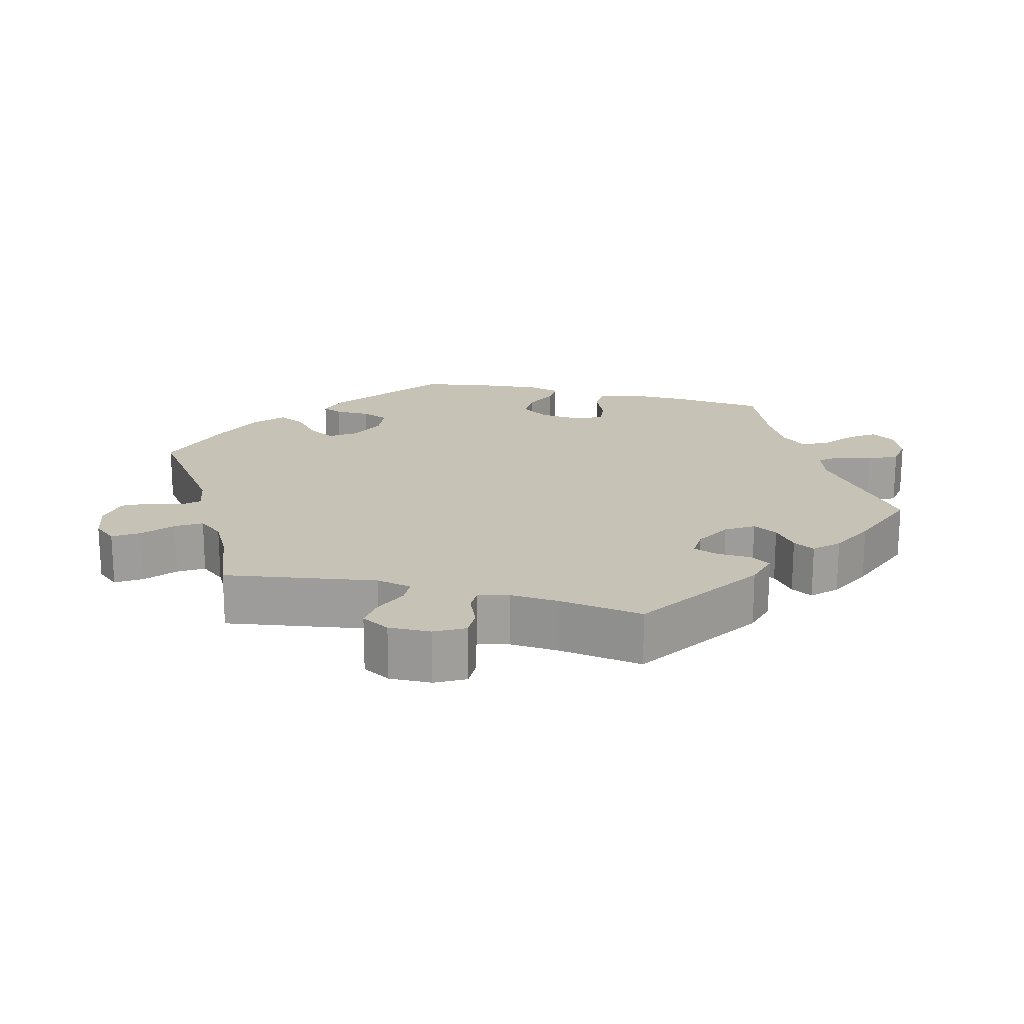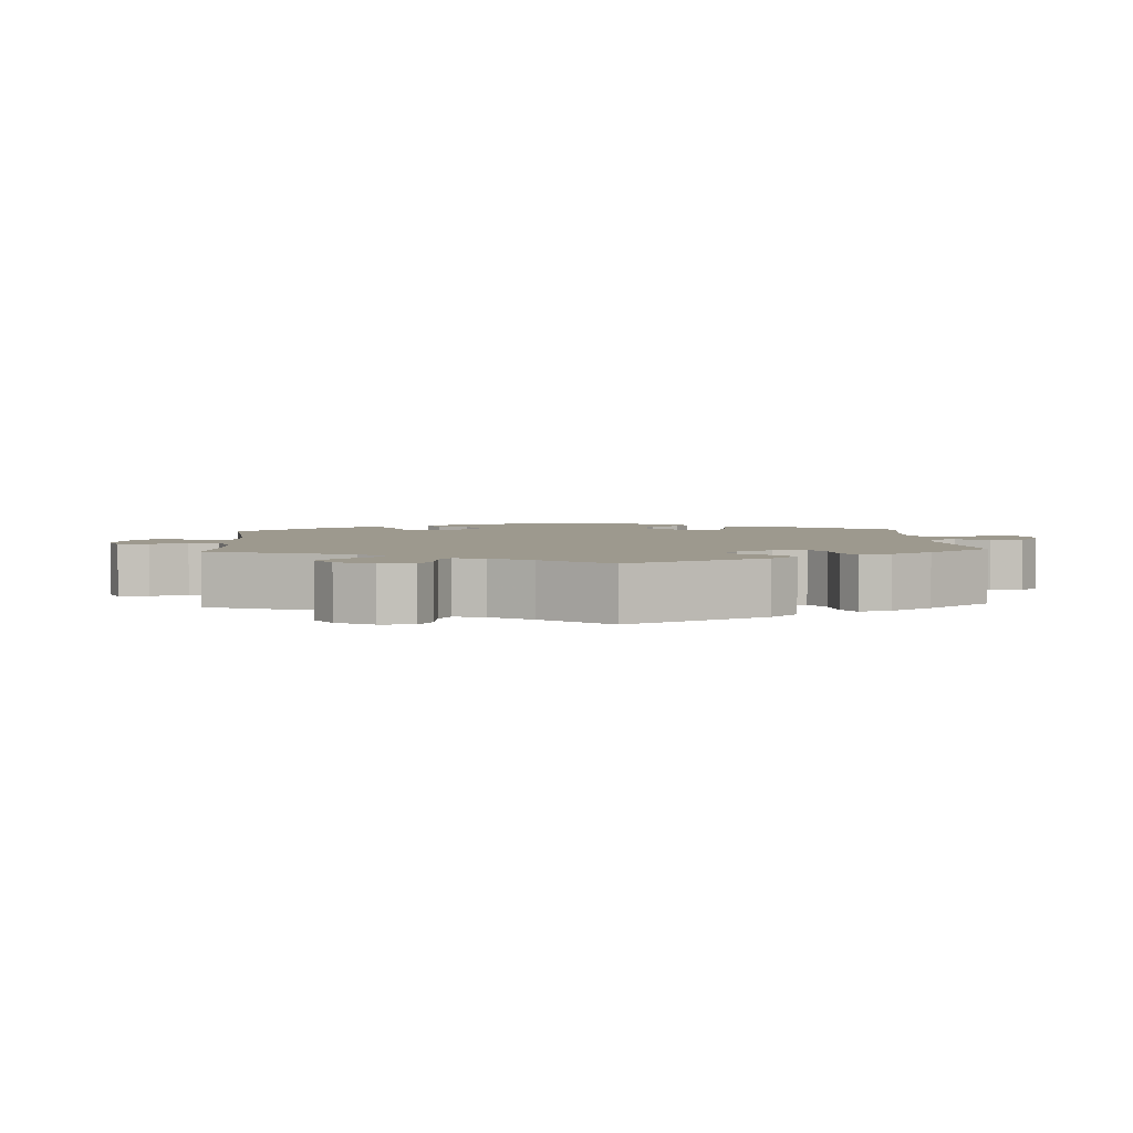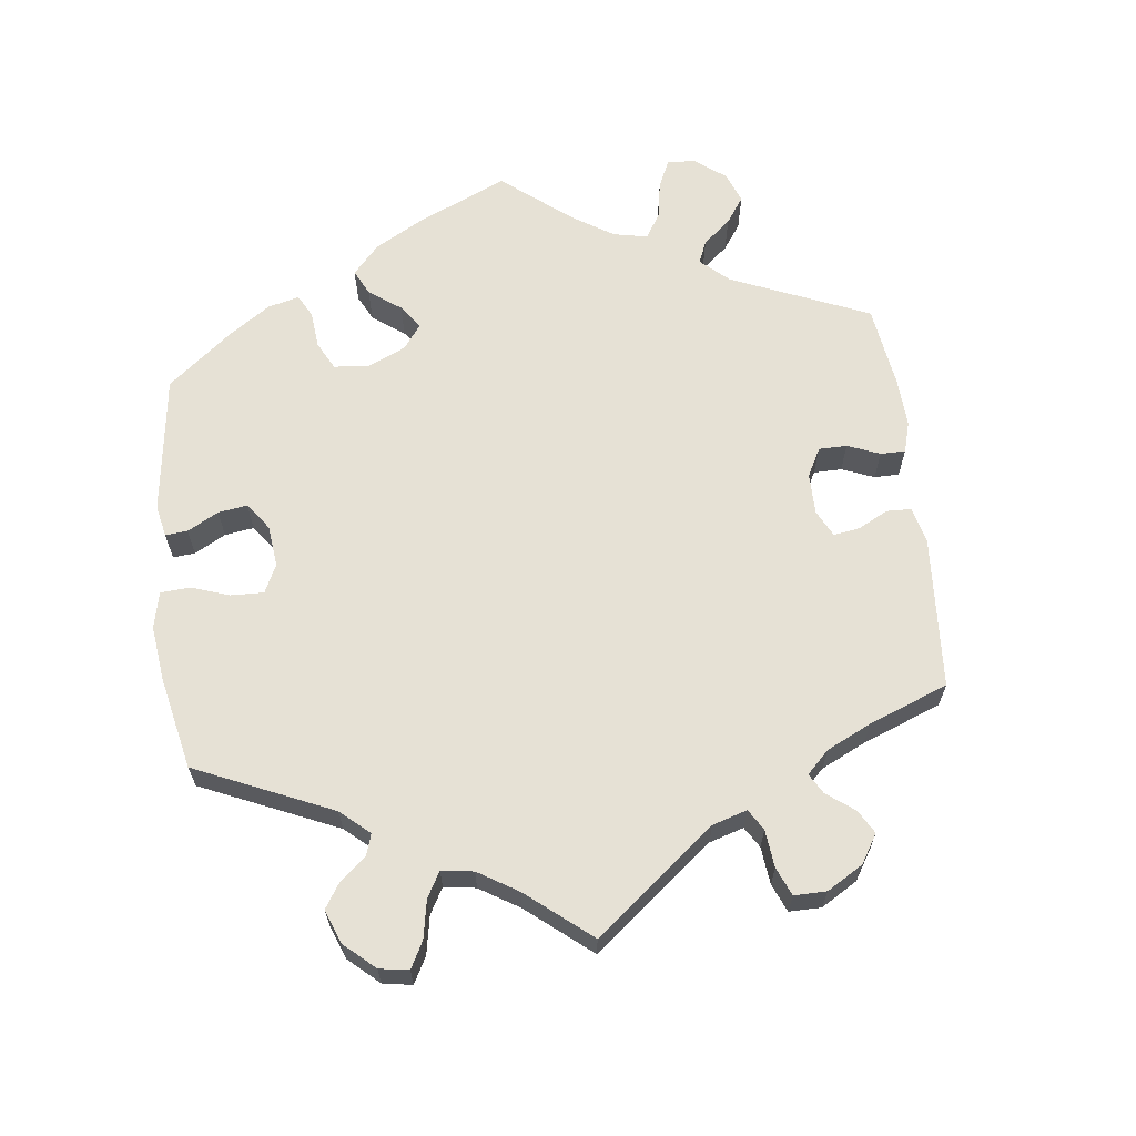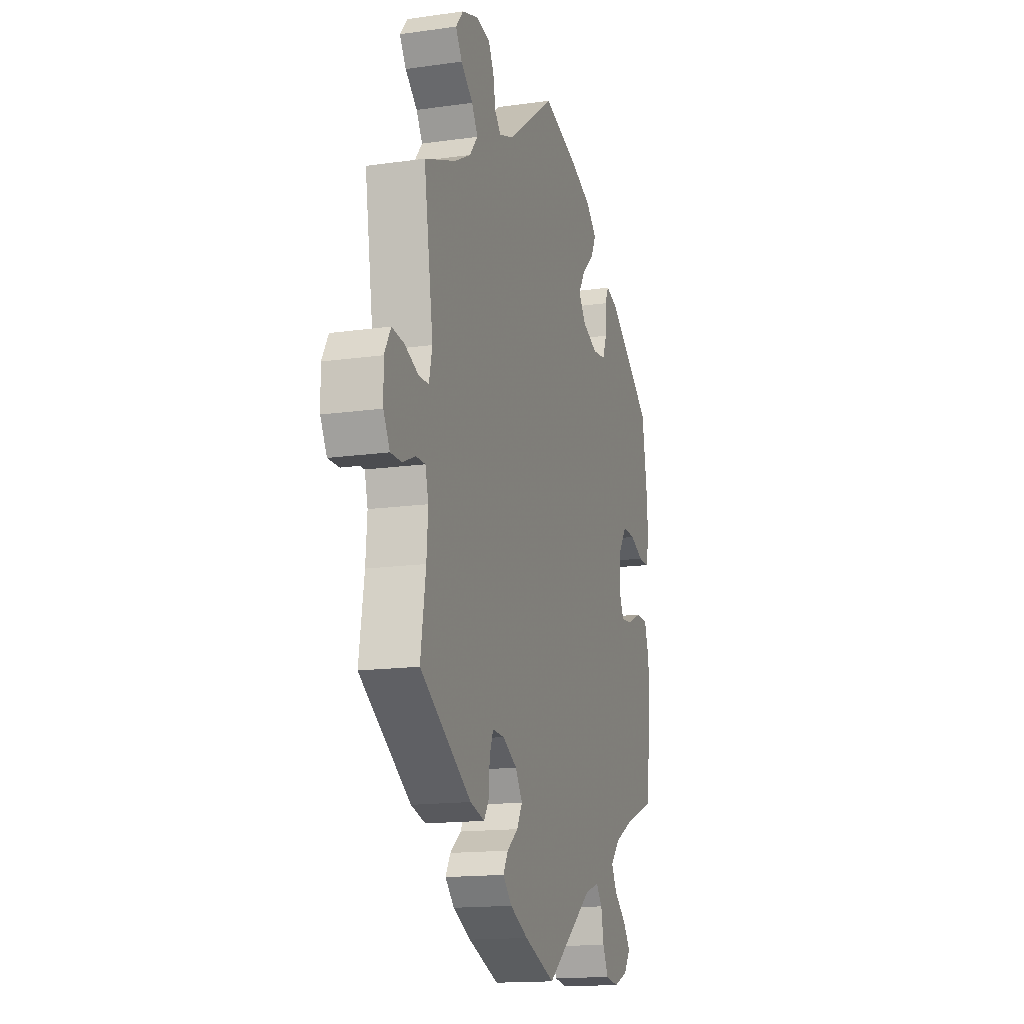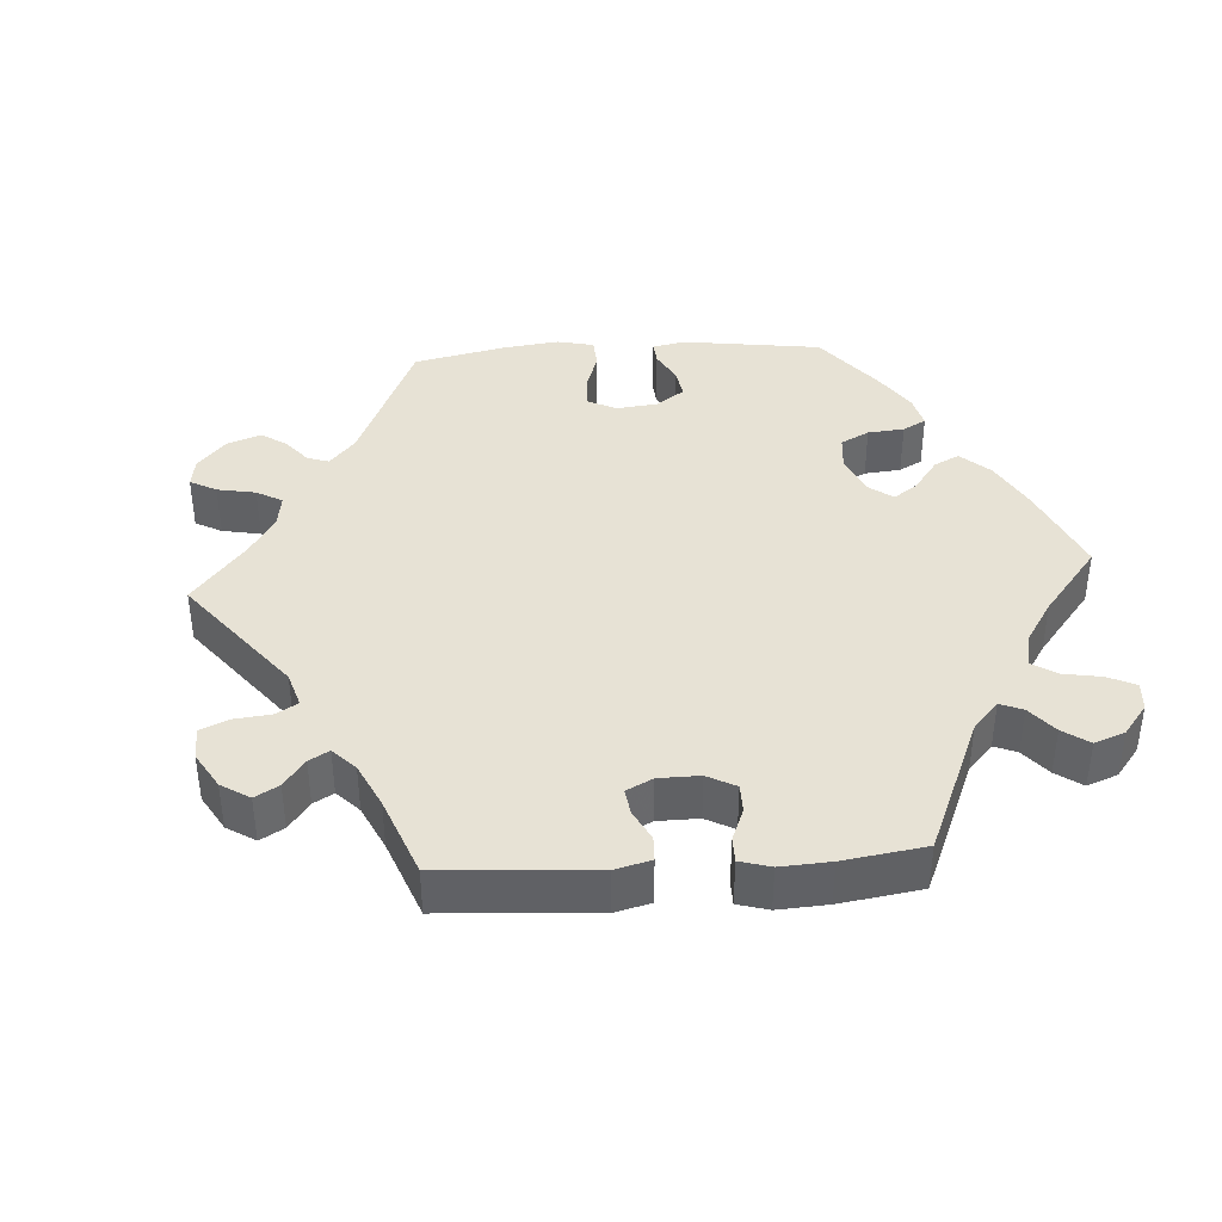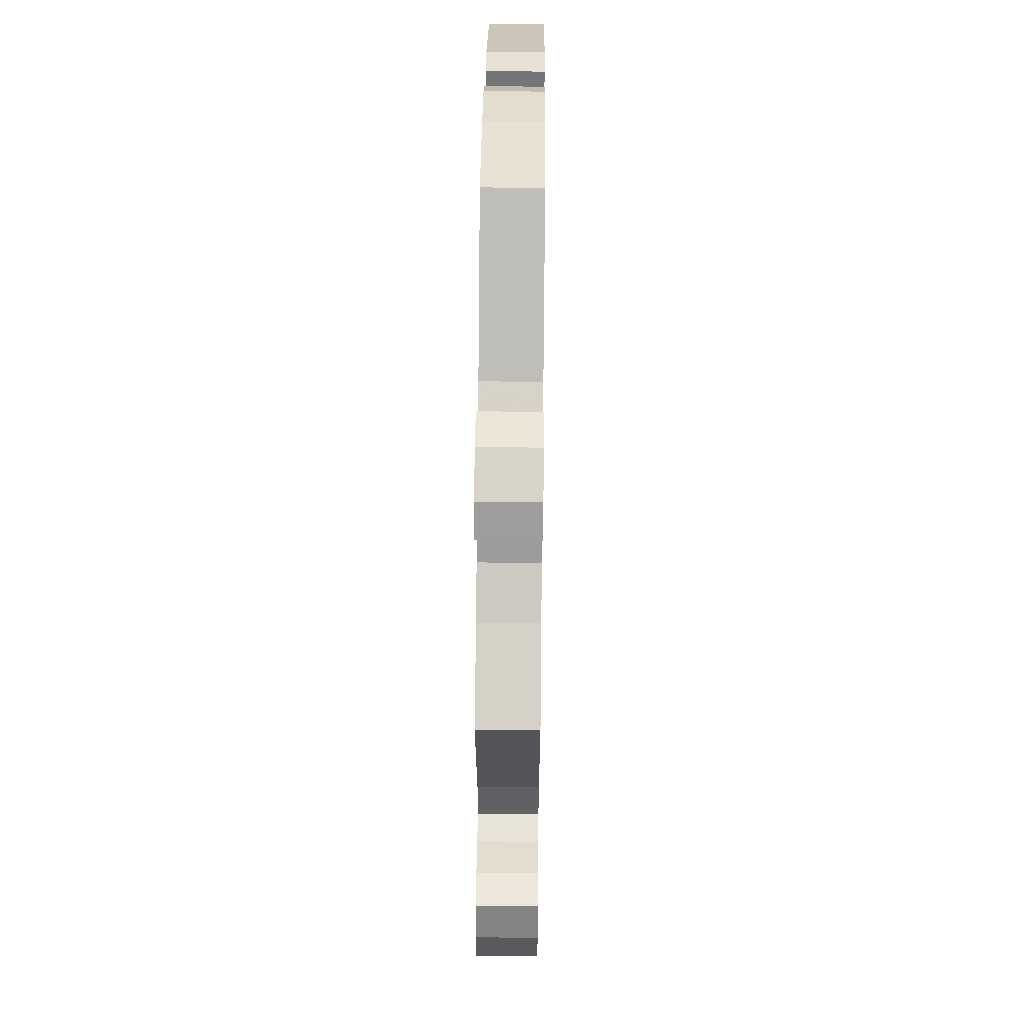
<metadata>
{"format":"obj","ext":"obj","renderer":"f3d","projection":"perspective","resolution":1024,"background":"white","views":[{"elev":18.9,"azim":104.2,"up":"+Y"},{"elev":3.4,"azim":116.3,"up":"+Y"},{"elev":64.6,"azim":53.3,"up":"+Y"},{"elev":-15.2,"azim":106.9,"up":"+Z"},{"elev":40.1,"azim":146.2,"up":"+Y"},{"elev":58.4,"azim":90.6,"up":"+Z"}]}
</metadata>
<code>
v 0.469 0.07 0.08
v 0.48 0.07 0.031
v 0.514 0.07 0.03
v 0.562 0.07 0.051
v 0.604 0.07 0.056
v 0.626 0.07 0.017
v 0.625 0.07 -0.041
v 0.603 0.07 -0.082
v 0.565 0.07 -0.082
v 0.521 0.07 -0.063
v 0.489 0.07 -0.063
v 0.478 0.07 -0.105
v 0.483 0.07 -0.173
v 0.501 0.07 -0.289
v 0.324 0.07 -0.407
v 0.274 0.07 -0.421
v 0.256 0.07 -0.392
v 0.254 0.07 -0.345
v 0.241 0.07 -0.311
v 0.2 0.07 -0.313
v 0.15 0.07 -0.341
v 0.126 0.07 -0.379
v 0.145 0.07 -0.413
v 0.183 0.07 -0.443
v 0.2 0.07 -0.473
v 0.169 0.07 -0.505
v 0.107 0.07 -0.536
v 0 0.07 -0.578
v -0.166 0.07 -0.452
v -0.215 0.07 -0.436
v -0.236 0.07 -0.463
v -0.245 0.07 -0.512
v -0.264 0.07 -0.552
v -0.309 0.07 -0.559
v -0.358 0.07 -0.539
v -0.38 0.07 -0.506
v -0.355 0.07 -0.471
v -0.314 0.07 -0.437
v -0.295 0.07 -0.401
v -0.327 0.07 -0.365
v -0.388 0.07 -0.333
v -0.5 0.07 -0.289
v -0.514 0.07 -0.156
v -0.515 0.07 -0.077
v -0.498 0.07 -0.025
v -0.459 0.07 -0.023
v -0.409 0.07 -0.045
v -0.369 0.07 -0.049
v -0.352 0.07 -0.011
v -0.358 0.07 0.047
v -0.386 0.07 0.087
v -0.43 0.07 0.085
v -0.476 0.07 0.064
v -0.512 0.07 0.063
v -0.524 0.07 0.106
v -0.519 0.07 0.174
v -0.501 0.07 0.288
v -0.347 0.07 0.407
v -0.304 0.07 0.421
v -0.291 0.07 0.393
v -0.29 0.07 0.344
v -0.275 0.07 0.306
v -0.229 0.07 0.301
v -0.176 0.07 0.324
v -0.151 0.07 0.36
v -0.175 0.07 0.399
v -0.217 0.07 0.436
v -0.235 0.07 0.473
v -0.197 0.07 0.508
v -0.126 0.07 0.538
v -0.001 0.07 0.578
v 0.166 0.07 0.455
v 0.216 0.07 0.438
v 0.237 0.07 0.461
v 0.245 0.07 0.506
v 0.264 0.07 0.543
v 0.313 0.07 0.551
v 0.367 0.07 0.533
v 0.393 0.07 0.501
v 0.371 0.07 0.466
v 0.33 0.07 0.431
v 0.309 0.07 0.396
v 0.337 0.07 0.361
v 0.394 0.07 0.33
v 0.501 0.07 0.289
v 0.469 0 0.08
v 0.48 0 0.031
v 0.514 0 0.03
v 0.562 0 0.051
v 0.604 0 0.056
v 0.626 0 0.017
v 0.625 0 -0.041
v 0.603 0 -0.082
v 0.565 0 -0.082
v 0.521 0 -0.063
v 0.489 0 -0.063
v 0.478 0 -0.105
v 0.483 0 -0.173
v 0.501 0 -0.289
v 0.324 0 -0.407
v 0.274 0 -0.421
v 0.256 0 -0.392
v 0.254 0 -0.345
v 0.241 0 -0.311
v 0.2 0 -0.313
v 0.15 0 -0.341
v 0.126 0 -0.379
v 0.145 0 -0.413
v 0.183 0 -0.443
v 0.2 0 -0.473
v 0.169 0 -0.505
v 0.107 0 -0.536
v 0 0 -0.578
v -0.166 0 -0.452
v -0.215 0 -0.436
v -0.236 0 -0.463
v -0.245 0 -0.512
v -0.264 0 -0.552
v -0.309 0 -0.559
v -0.358 0 -0.539
v -0.38 0 -0.506
v -0.355 0 -0.471
v -0.314 0 -0.437
v -0.295 0 -0.401
v -0.327 0 -0.365
v -0.388 0 -0.333
v -0.5 0 -0.289
v -0.514 0 -0.156
v -0.515 0 -0.077
v -0.498 0 -0.025
v -0.459 0 -0.023
v -0.409 0 -0.045
v -0.369 0 -0.049
v -0.352 0 -0.011
v -0.358 0 0.047
v -0.386 0 0.087
v -0.43 0 0.085
v -0.476 0 0.064
v -0.512 0 0.063
v -0.524 0 0.106
v -0.519 0 0.174
v -0.501 0 0.288
v -0.347 0 0.407
v -0.304 0 0.421
v -0.291 0 0.393
v -0.29 0 0.344
v -0.275 0 0.306
v -0.229 0 0.301
v -0.176 0 0.324
v -0.151 0 0.36
v -0.175 0 0.399
v -0.217 0 0.436
v -0.235 0 0.473
v -0.197 0 0.508
v -0.126 0 0.538
v -0.001 0 0.578
v 0.166 0 0.455
v 0.216 0 0.438
v 0.237 0 0.461
v 0.245 0 0.506
v 0.264 0 0.543
v 0.313 0 0.551
v 0.367 0 0.533
v 0.393 0 0.501
v 0.371 0 0.466
v 0.33 0 0.431
v 0.309 0 0.396
v 0.337 0 0.361
v 0.394 0 0.33
v 0.501 0 0.289
f 84 85 1
f 83 84 1 2
f 82 83 2
f 78 79 80 81
f 78 81 82
f 77 78 82
f 74 75 76 77
f 74 77 82
f 73 74 82 2
f 69 70 71 72
f 69 72 73 2
f 66 67 68 69
f 65 66 69 2
f 58 59 60 61
f 58 61 62
f 57 58 62
f 56 57 62 63
f 52 53 54 55
f 51 52 55 56
f 44 45 46 47
f 44 47 48
f 41 42 43 44
f 40 41 44 48
f 39 40 48 49
f 35 36 37 38
f 35 38 39
f 34 35 39
f 31 32 33 34
f 31 34 39
f 30 31 39 49
f 26 27 28 29
f 23 24 25 26
f 22 23 26 29
f 21 22 29 30
f 15 16 17 18
f 13 14 15 18
f 12 13 18 19
f 11 12 19 20
f 7 8 9 10
f 7 10 11
f 6 7 11
f 3 4 5 6
f 2 3 6 11
f 64 65 2 11
f 51 56 63 64
f 50 51 64 11
f 21 30 49 50
f 11 20 21 50
f 86 170 169
f 87 86 169 168
f 87 168 167
f 166 165 164 163
f 167 166 163
f 167 163 162
f 162 161 160 159
f 167 162 159
f 87 167 159 158
f 157 156 155 154
f 87 158 157 154
f 154 153 152 151
f 87 154 151 150
f 146 145 144 143
f 147 146 143
f 147 143 142
f 148 147 142 141
f 140 139 138 137
f 141 140 137 136
f 132 131 130 129
f 133 132 129
f 129 128 127 126
f 133 129 126 125
f 134 133 125 124
f 123 122 121 120
f 124 123 120
f 124 120 119
f 119 118 117 116
f 124 119 116
f 134 124 116 115
f 114 113 112 111
f 111 110 109 108
f 114 111 108 107
f 115 114 107 106
f 103 102 101 100
f 103 100 99 98
f 104 103 98 97
f 105 104 97 96
f 95 94 93 92
f 96 95 92
f 96 92 91
f 91 90 89 88
f 96 91 88 87
f 96 87 150 149
f 149 148 141 136
f 96 149 136 135
f 135 134 115 106
f 135 106 105 96
f 1 86 87 2
f 2 87 88 3
f 3 88 89 4
f 4 89 90 5
f 5 90 91 6
f 6 91 92 7
f 7 92 93 8
f 8 93 94 9
f 9 94 95 10
f 10 95 96 11
f 11 96 97 12
f 12 97 98 13
f 13 98 99 14
f 14 99 100 15
f 15 100 101 16
f 16 101 102 17
f 17 102 103 18
f 18 103 104 19
f 19 104 105 20
f 20 105 106 21
f 21 106 107 22
f 22 107 108 23
f 23 108 109 24
f 24 109 110 25
f 25 110 111 26
f 26 111 112 27
f 27 112 113 28
f 28 113 114 29
f 29 114 115 30
f 30 115 116 31
f 31 116 117 32
f 32 117 118 33
f 33 118 119 34
f 34 119 120 35
f 35 120 121 36
f 36 121 122 37
f 37 122 123 38
f 38 123 124 39
f 39 124 125 40
f 40 125 126 41
f 41 126 127 42
f 42 127 128 43
f 43 128 129 44
f 44 129 130 45
f 45 130 131 46
f 46 131 132 47
f 47 132 133 48
f 48 133 134 49
f 49 134 135 50
f 50 135 136 51
f 51 136 137 52
f 52 137 138 53
f 53 138 139 54
f 54 139 140 55
f 55 140 141 56
f 56 141 142 57
f 57 142 143 58
f 58 143 144 59
f 59 144 145 60
f 60 145 146 61
f 61 146 147 62
f 62 147 148 63
f 63 148 149 64
f 64 149 150 65
f 65 150 151 66
f 66 151 152 67
f 67 152 153 68
f 68 153 154 69
f 69 154 155 70
f 70 155 156 71
f 71 156 157 72
f 72 157 158 73
f 73 158 159 74
f 74 159 160 75
f 75 160 161 76
f 76 161 162 77
f 77 162 163 78
f 78 163 164 79
f 79 164 165 80
f 80 165 166 81
f 81 166 167 82
f 82 167 168 83
f 83 168 169 84
f 84 169 170 85
f 85 170 86 1

</code>
